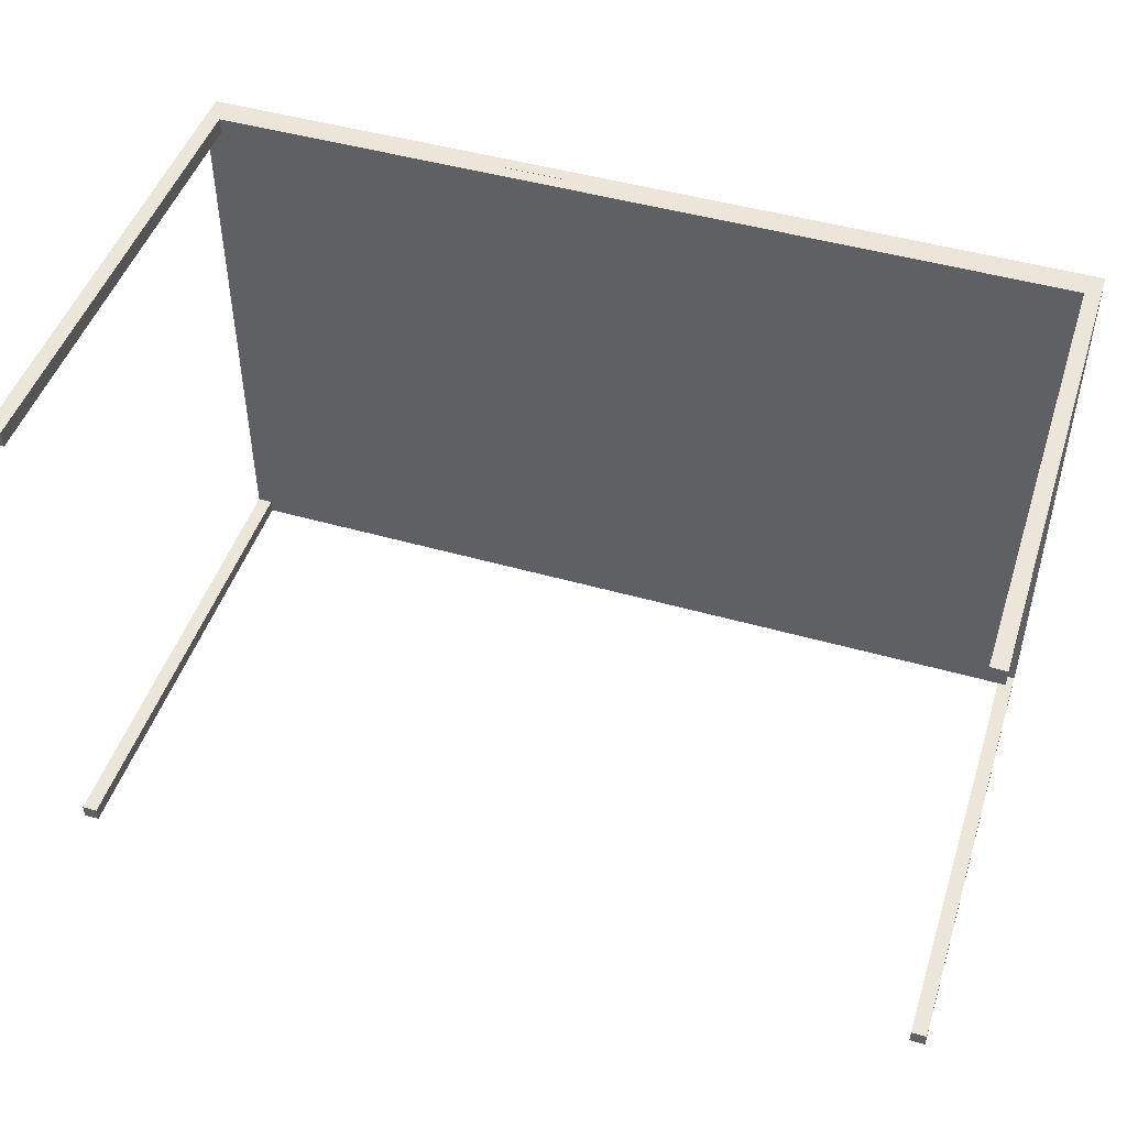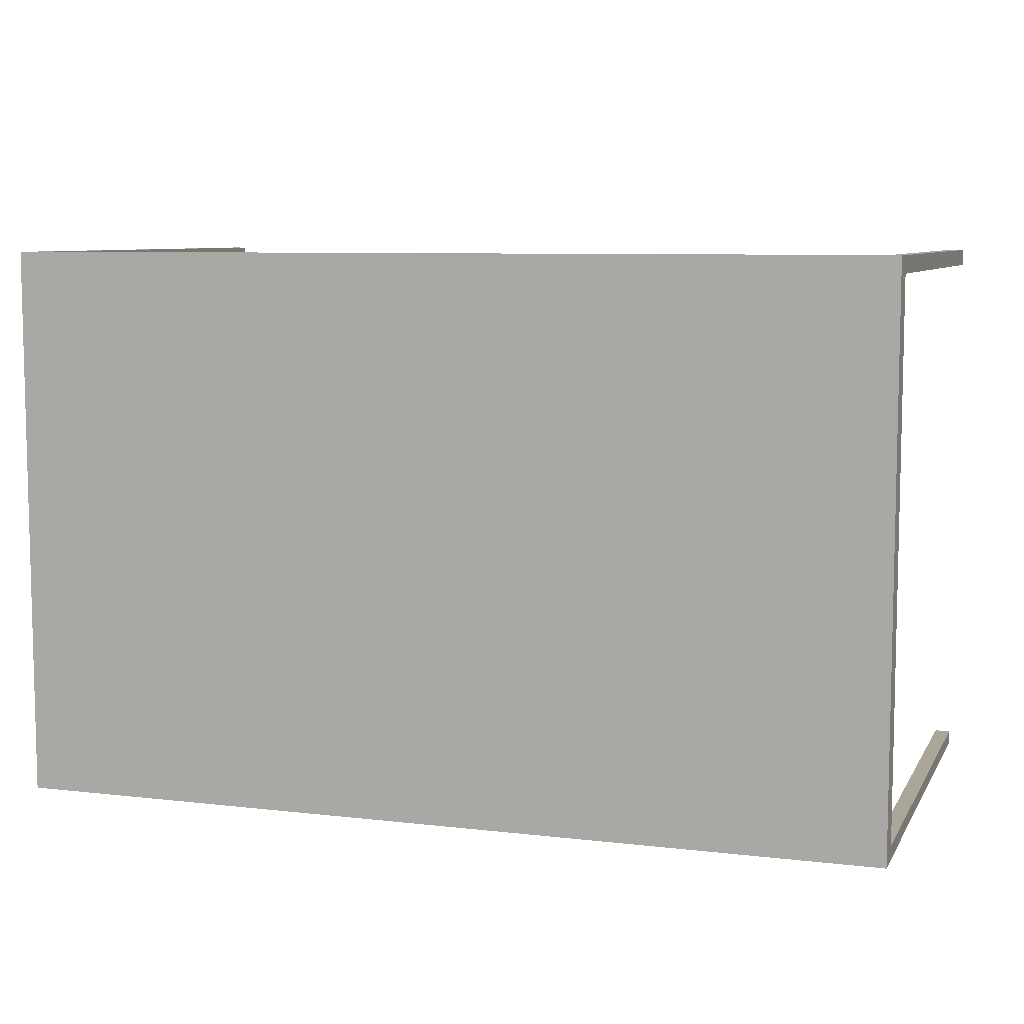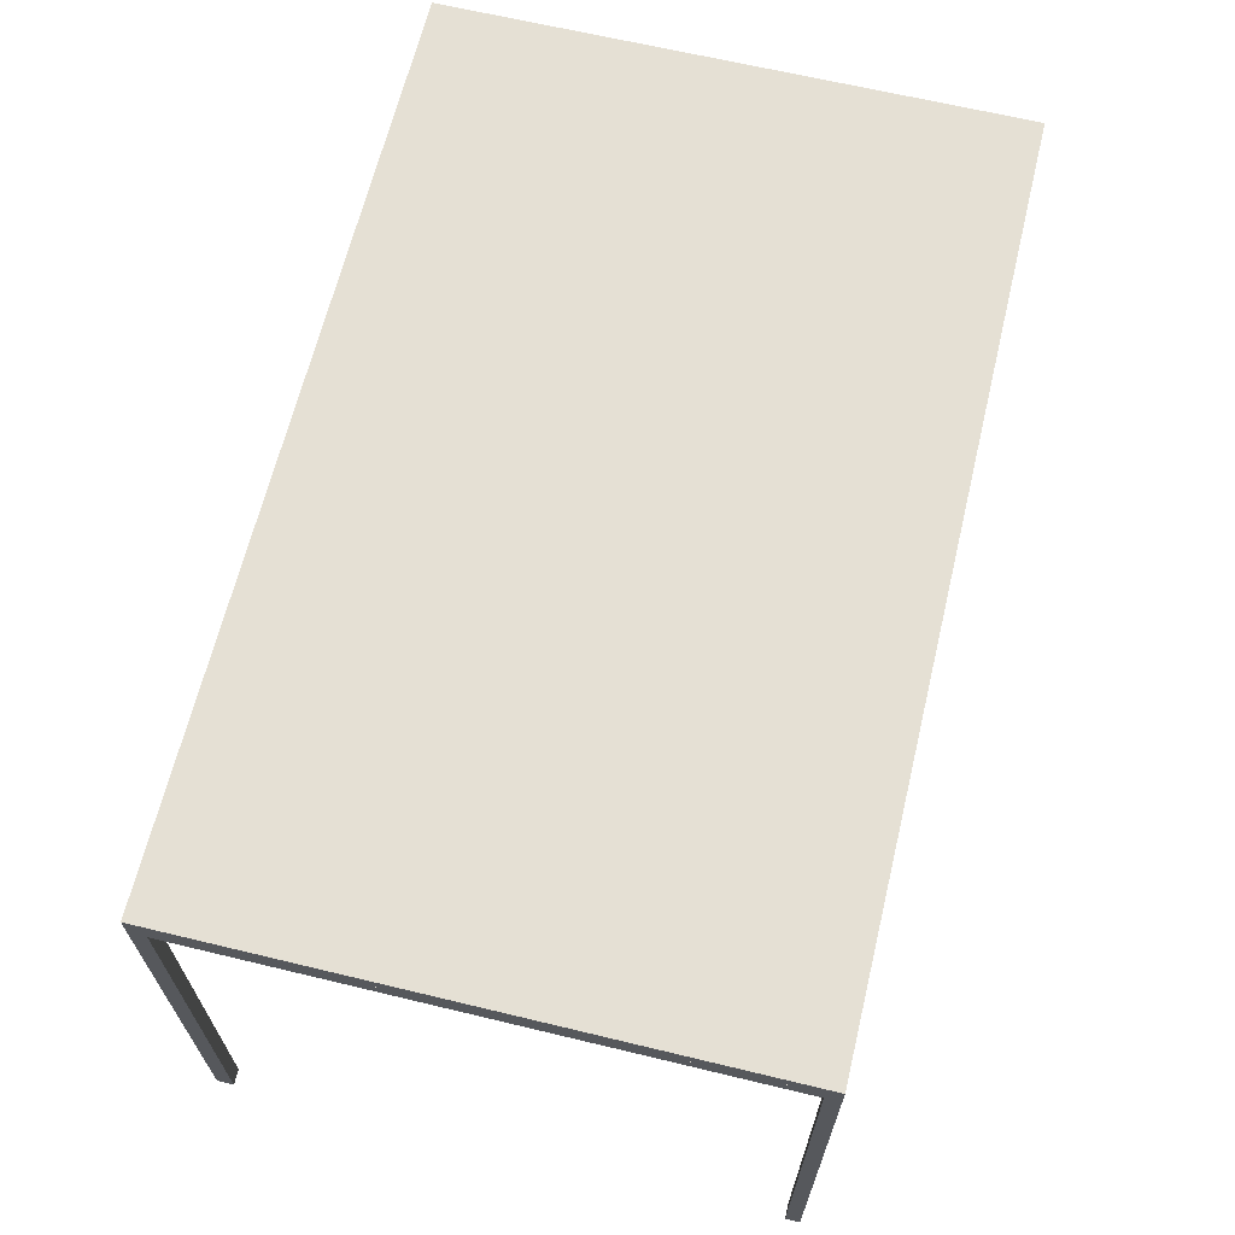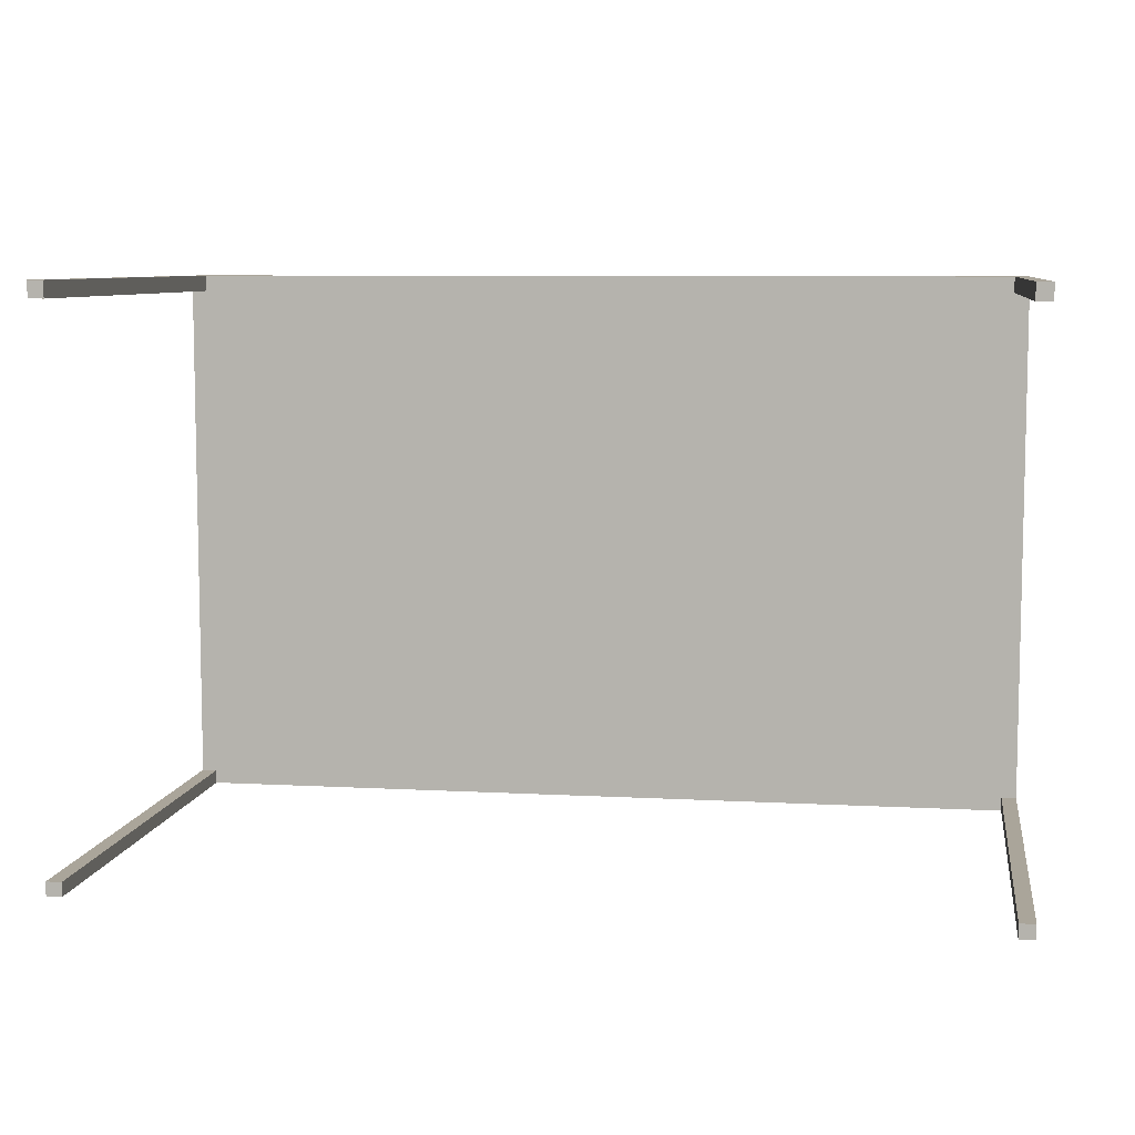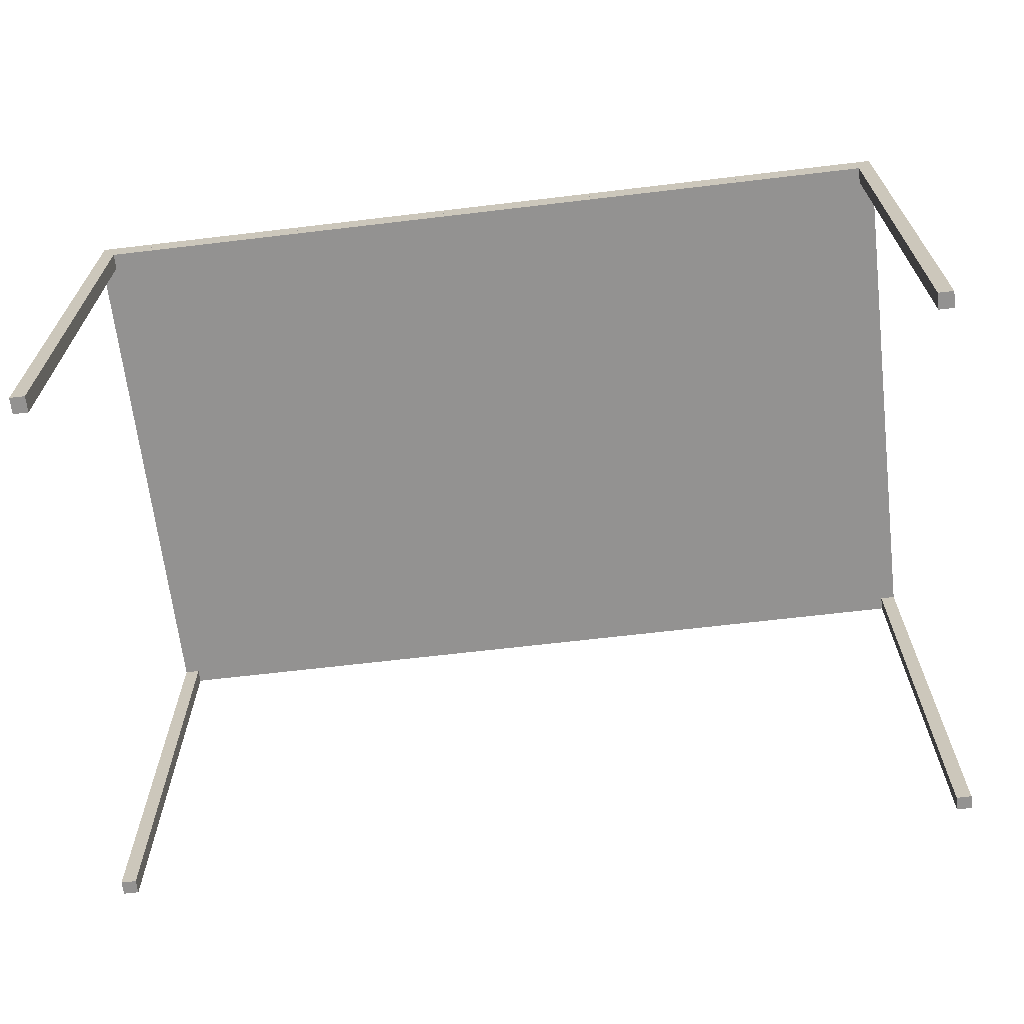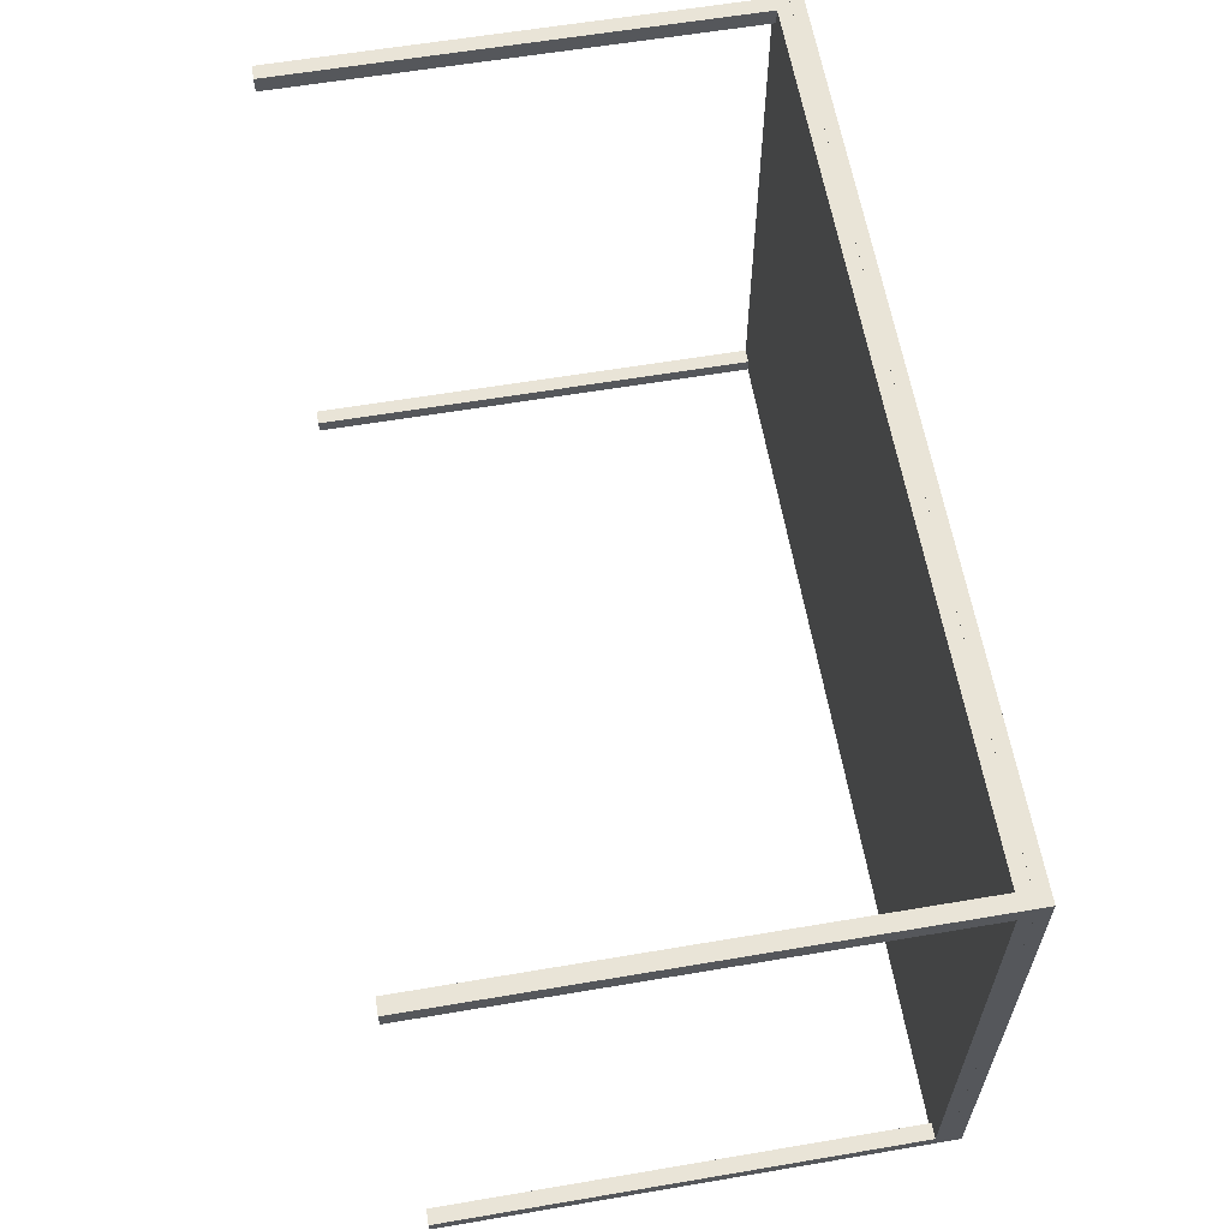
<metadata>
{"format":"obj","ext":"obj","renderer":"f3d","projection":"perspective","resolution":1024,"background":"white","views":[{"elev":47.5,"azim":17.8,"up":"+Z"},{"elev":7.8,"azim":-161.7,"up":"+Z"},{"elev":65.5,"azim":103.6,"up":"+Y"},{"elev":7.7,"azim":8.8,"up":"+Z"},{"elev":-66.4,"azim":6.8,"up":"+Y"},{"elev":61.0,"azim":80.2,"up":"+Z"}]}
</metadata>
<code>
o IKEA_table_TORSBY_Cube.055
v 0.675 0.355 -0.425
v 0.675 0.355 0.425
v -0.675 0.355 0.425
v -0.675 0.355 -0.425
v 0.675 0.375 -0.425
v 0.675 0.375 0.425
v -0.675 0.375 0.425
v -0.675 0.375 -0.425
v -0.675 0.355 -0.425
v -0.675 0.355 0.425
v 0.675 0.355 0.425
v 0.675 0.355 -0.425
v -0.675 0.335 -0.425
v -0.675 0.335 0.425
v 0.675 0.335 0.425
v 0.675 0.335 -0.425
v -0.6519 0.355 -0.425
v -0.6519 0.355 0.425
v -0.6519 0.335 -0.425
v -0.6519 0.335 0.425
v 0.6519 0.355 -0.425
v 0.6519 0.355 0.425
v 0.6519 0.335 -0.425
v 0.6519 0.335 0.425
v -0.675 0.355 -0.4038
v 0.675 0.355 -0.4038
v -0.675 0.335 -0.4038
v 0.675 0.335 -0.4038
v -0.6519 0.355 -0.4038
v -0.6519 0.335 -0.4038
v 0.6519 0.355 -0.4038
v 0.6519 0.335 -0.4038
v -0.675 0.355 0.4
v 0.675 0.355 0.4
v -0.675 0.335 0.4
v 0.675 0.335 0.4
v -0.6519 0.355 0.4
v -0.6519 0.335 0.4
v 0.6519 0.355 0.4
v 0.6519 0.335 0.4
v 0.675 -0.375 0.4
v 0.6519 -0.375 0.4
v -0.675 -0.375 0.4
v -0.6519 -0.375 0.4
v 0.6519 -0.375 0.425
v -0.6519 -0.375 0.425
v 0.675 -0.375 0.425
v -0.675 -0.375 0.425
v 0.6519 -0.375 -0.4038
v 0.675 -0.375 -0.4038
v -0.6519 -0.375 -0.4038
v -0.675 -0.375 -0.4038
v 0.6519 -0.375 -0.425
v -0.6519 -0.375 -0.425
v 0.675 -0.375 -0.425
v -0.675 -0.375 -0.425
f 1 2 3 4
f 5 8 7 6
f 1 5 6 2
f 2 6 7 3
f 3 7 8 4
f 5 1 4 8
f 19 13 9 17
f 18 10 14 20
f 16 23 21 12
f 23 19 17 21
f 11 22 24 15
f 22 18 20 24
f 25 9 13 27
f 12 26 28 16
f 9 25 29 17
f 21 31 26 12
f 17 29 31 21
f 30 19 23 32
f 10 33 35 14
f 33 25 27 35
f 26 34 36 28
f 34 11 15 36
f 25 33 37 29
f 33 10 18 37
f 35 27 30 38
f 31 39 34 26
f 39 22 11 34
f 29 37 39 31
f 37 18 22 39
f 40 32 28 36
f 20 38 40 24
f 38 30 32 40
f 40 36 41 42
f 35 38 44 43
f 24 40 42 45
f 38 20 46 44
f 36 15 47 41
f 14 35 43 48
f 28 32 49 50
f 30 27 52 51
f 32 23 53 49
f 19 30 51 54
f 16 28 50 55
f 27 13 56 52
f 15 24 45 47
f 23 16 55 53
f 20 14 48 46
f 13 19 54 56
f 45 42 41 47
f 48 43 44 46
f 49 53 55 50
f 52 56 54 51

</code>
